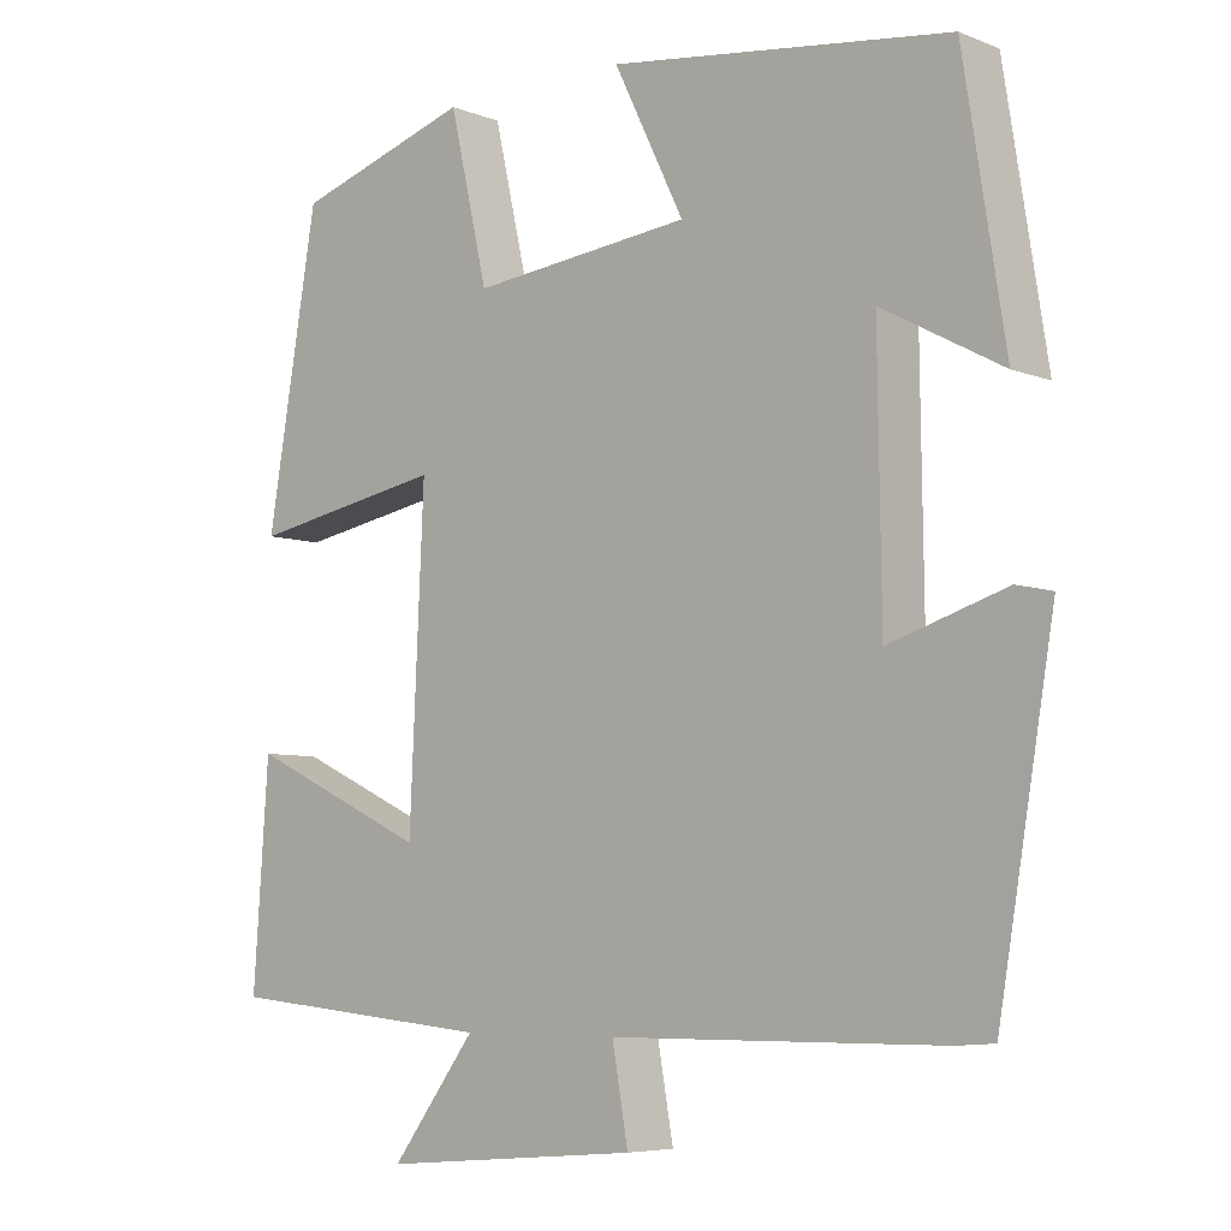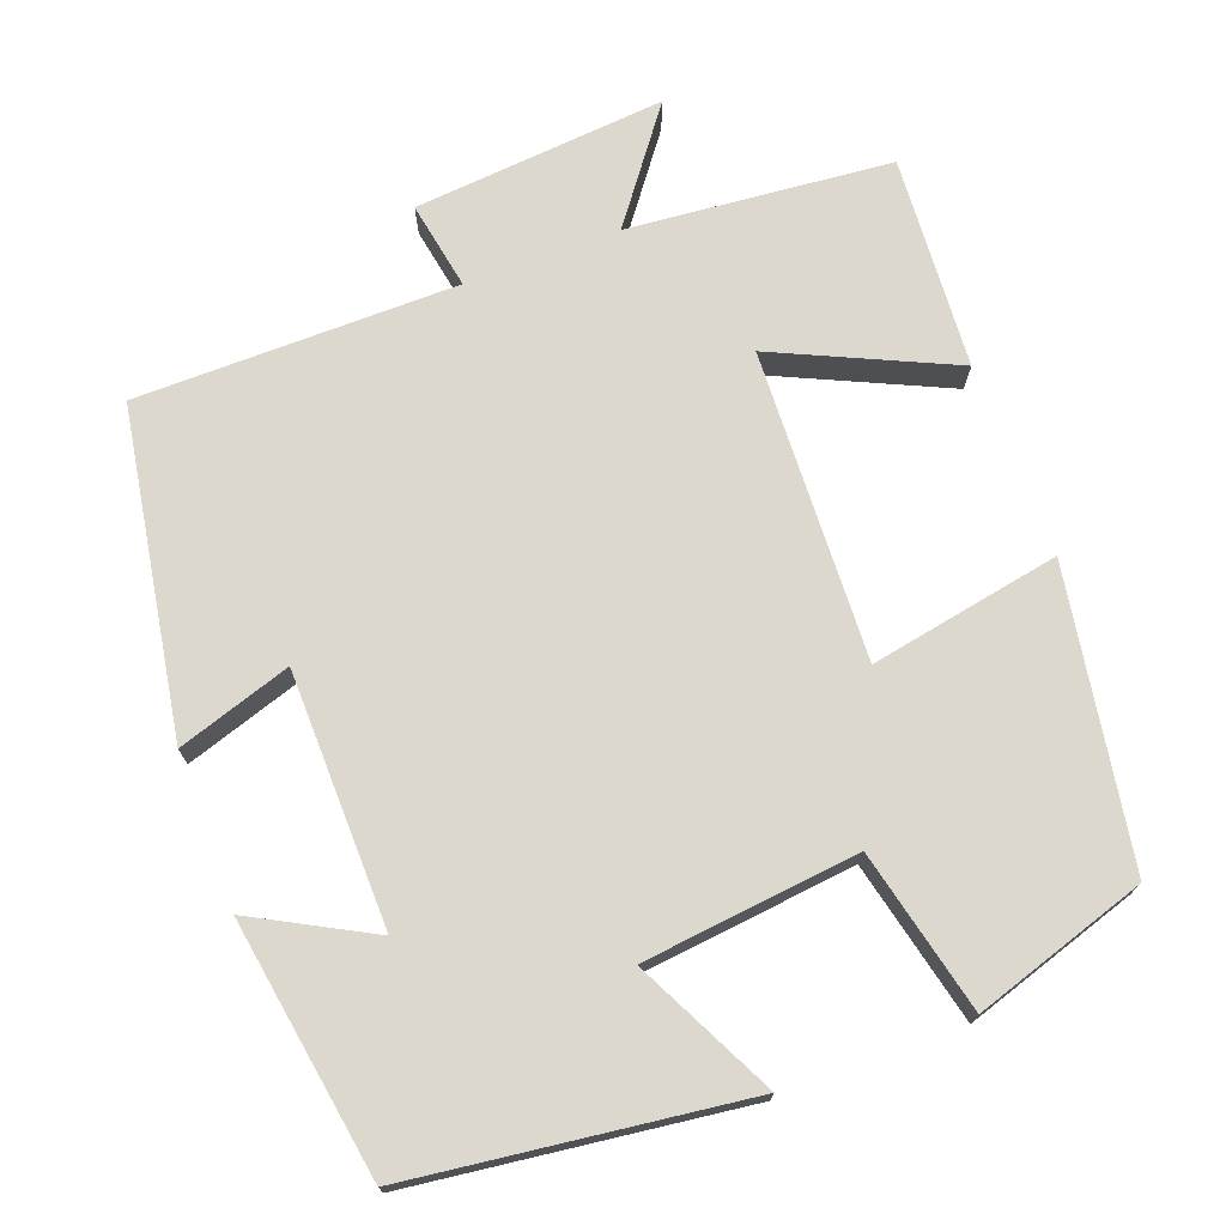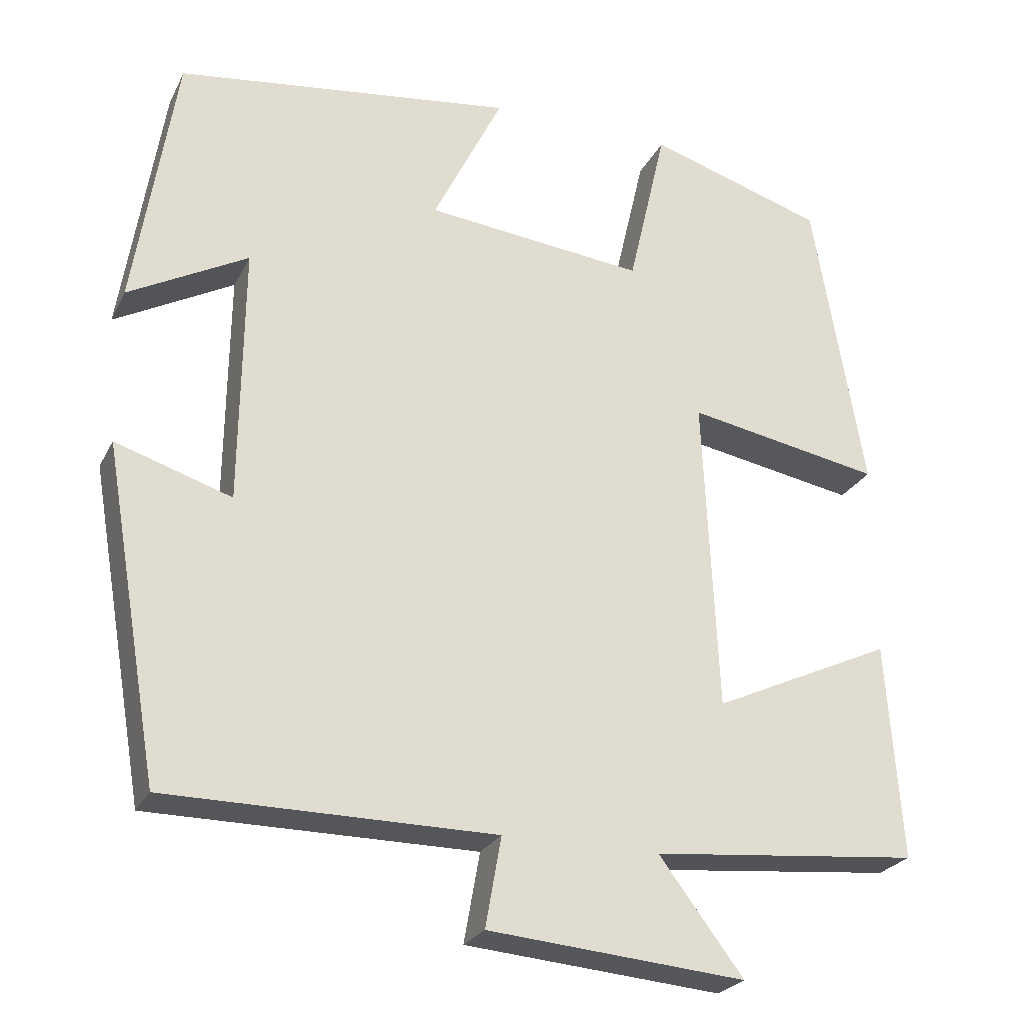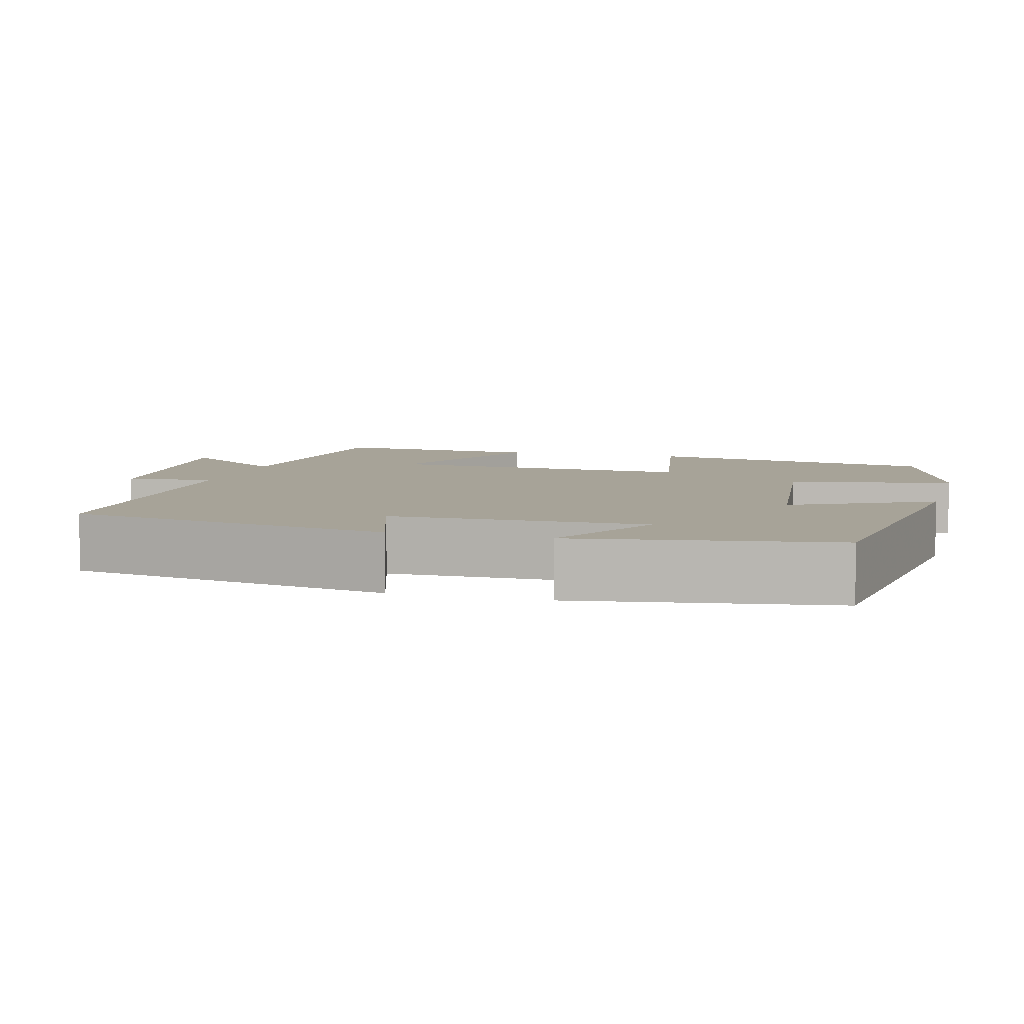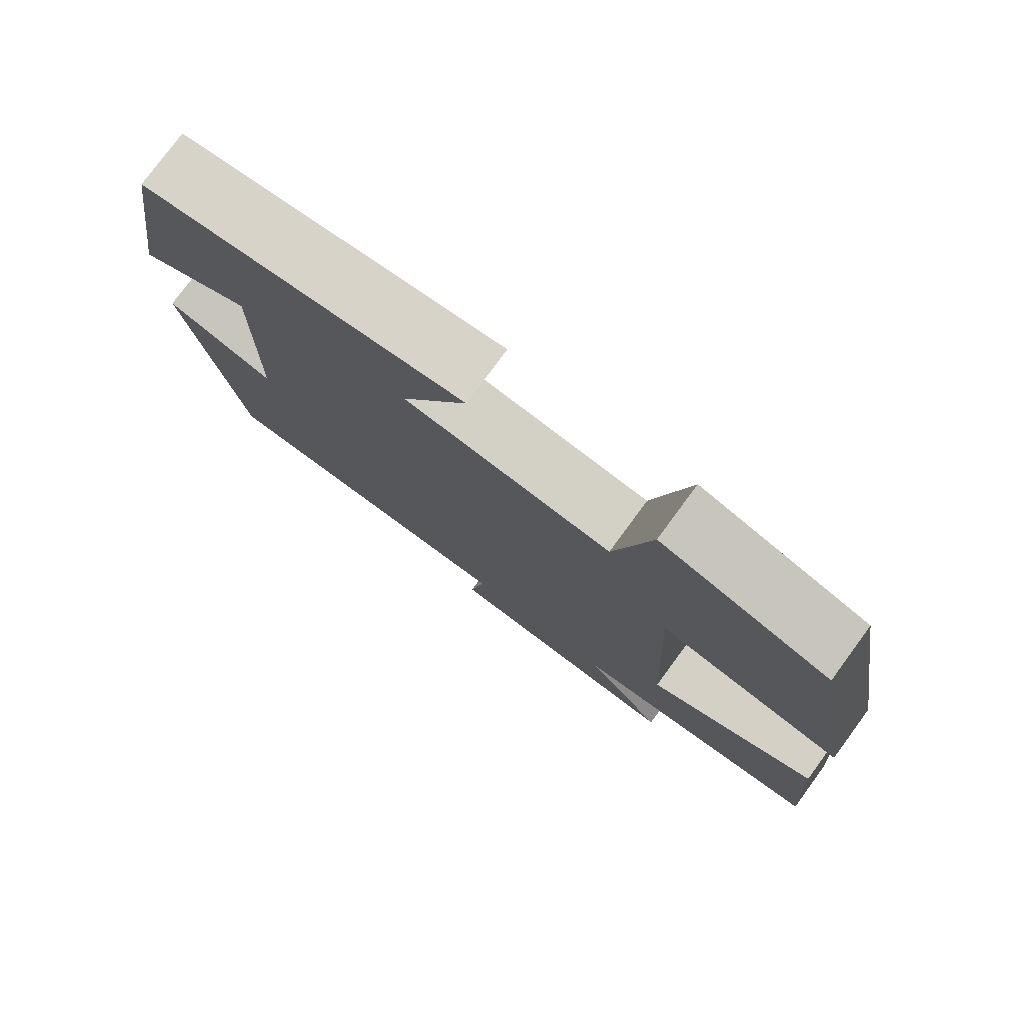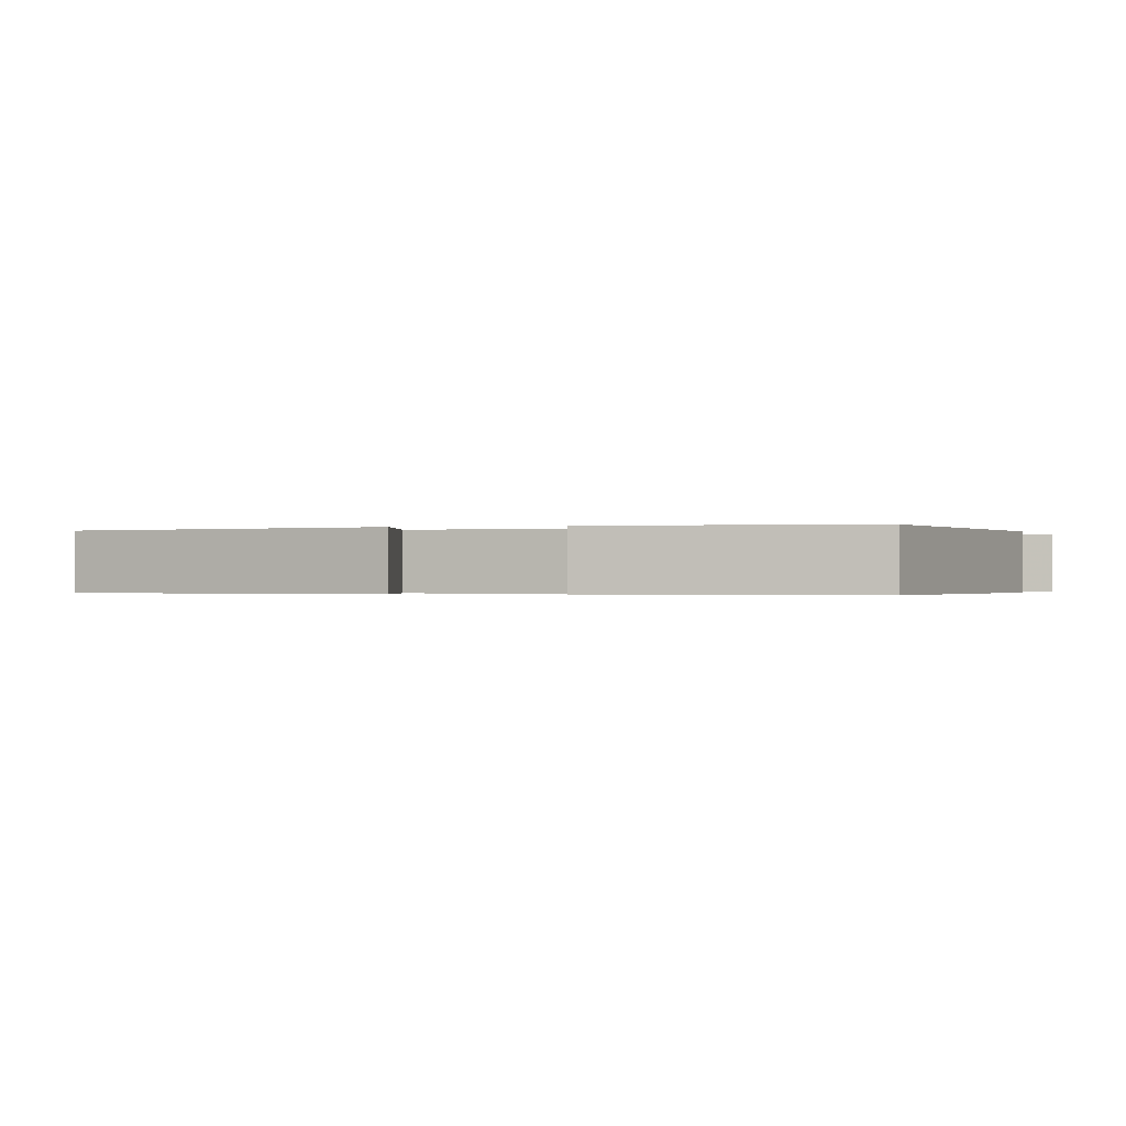
<metadata>
{"format":"obj","ext":"obj","renderer":"f3d","projection":"perspective","resolution":1024,"background":"white","views":[{"elev":-6.3,"azim":-138.9,"up":"+Z"},{"elev":72.5,"azim":-20.6,"up":"+Y"},{"elev":-25.0,"azim":-21.4,"up":"+Z"},{"elev":6.8,"azim":-74.8,"up":"+Y"},{"elev":78.0,"azim":36.3,"up":"+Z"},{"elev":-0.3,"azim":-70.4,"up":"+Y"}]}
</metadata>
<code>
v 0.519 0.07 -0.468
v 0.181 0.07 -0.5
v 0.287 0.07 -0.641
v -0.037 0.07 -0.613
v -0.017 0.07 -0.5
v -0.429 0.07 -0.498
v -0.5 0.07 -0.082
v -0.354 0.07 -0.129
v -0.35 0.07 0.197
v -0.5 0.07 0.116
v -0.448 0.07 0.445
v -0.022 0.07 0.5
v -0.11 0.07 0.321
v 0.166 0.07 0.291
v 0.214 0.07 0.5
v 0.436 0.07 0.43
v 0.5 0.07 0.053
v 0.255 0.07 0.098
v 0.273 0.07 -0.3
v 0.5 0.07 -0.195
v 0.519 0 -0.468
v 0.181 0 -0.5
v 0.287 0 -0.641
v -0.037 0 -0.613
v -0.017 0 -0.5
v -0.429 0 -0.498
v -0.5 0 -0.082
v -0.354 0 -0.129
v -0.35 0 0.197
v -0.5 0 0.116
v -0.448 0 0.445
v -0.022 0 0.5
v -0.11 0 0.321
v 0.166 0 0.291
v 0.214 0 0.5
v 0.436 0 0.43
v 0.5 0 0.053
v 0.255 0 0.098
v 0.273 0 -0.3
v 0.5 0 -0.195
f 19 20 1 2
f 18 19 2
f 16 17 18
f 15 16 18
f 14 15 18
f 13 14 18 2
f 11 12 13
f 11 13 2
f 9 10 11
f 9 11 2
f 8 9 2 3
f 5 6 7 8
f 5 8 3
f 3 4 5
f 22 21 40 39
f 22 39 38
f 38 37 36
f 38 36 35
f 38 35 34
f 22 38 34 33
f 33 32 31
f 22 33 31
f 31 30 29
f 22 31 29
f 23 22 29 28
f 28 27 26 25
f 23 28 25
f 25 24 23
f 1 21 22 2
f 2 22 23 3
f 3 23 24 4
f 4 24 25 5
f 5 25 26 6
f 6 26 27 7
f 7 27 28 8
f 8 28 29 9
f 9 29 30 10
f 10 30 31 11
f 11 31 32 12
f 12 32 33 13
f 13 33 34 14
f 14 34 35 15
f 15 35 36 16
f 16 36 37 17
f 17 37 38 18
f 18 38 39 19
f 19 39 40 20
f 20 40 21 1

</code>
